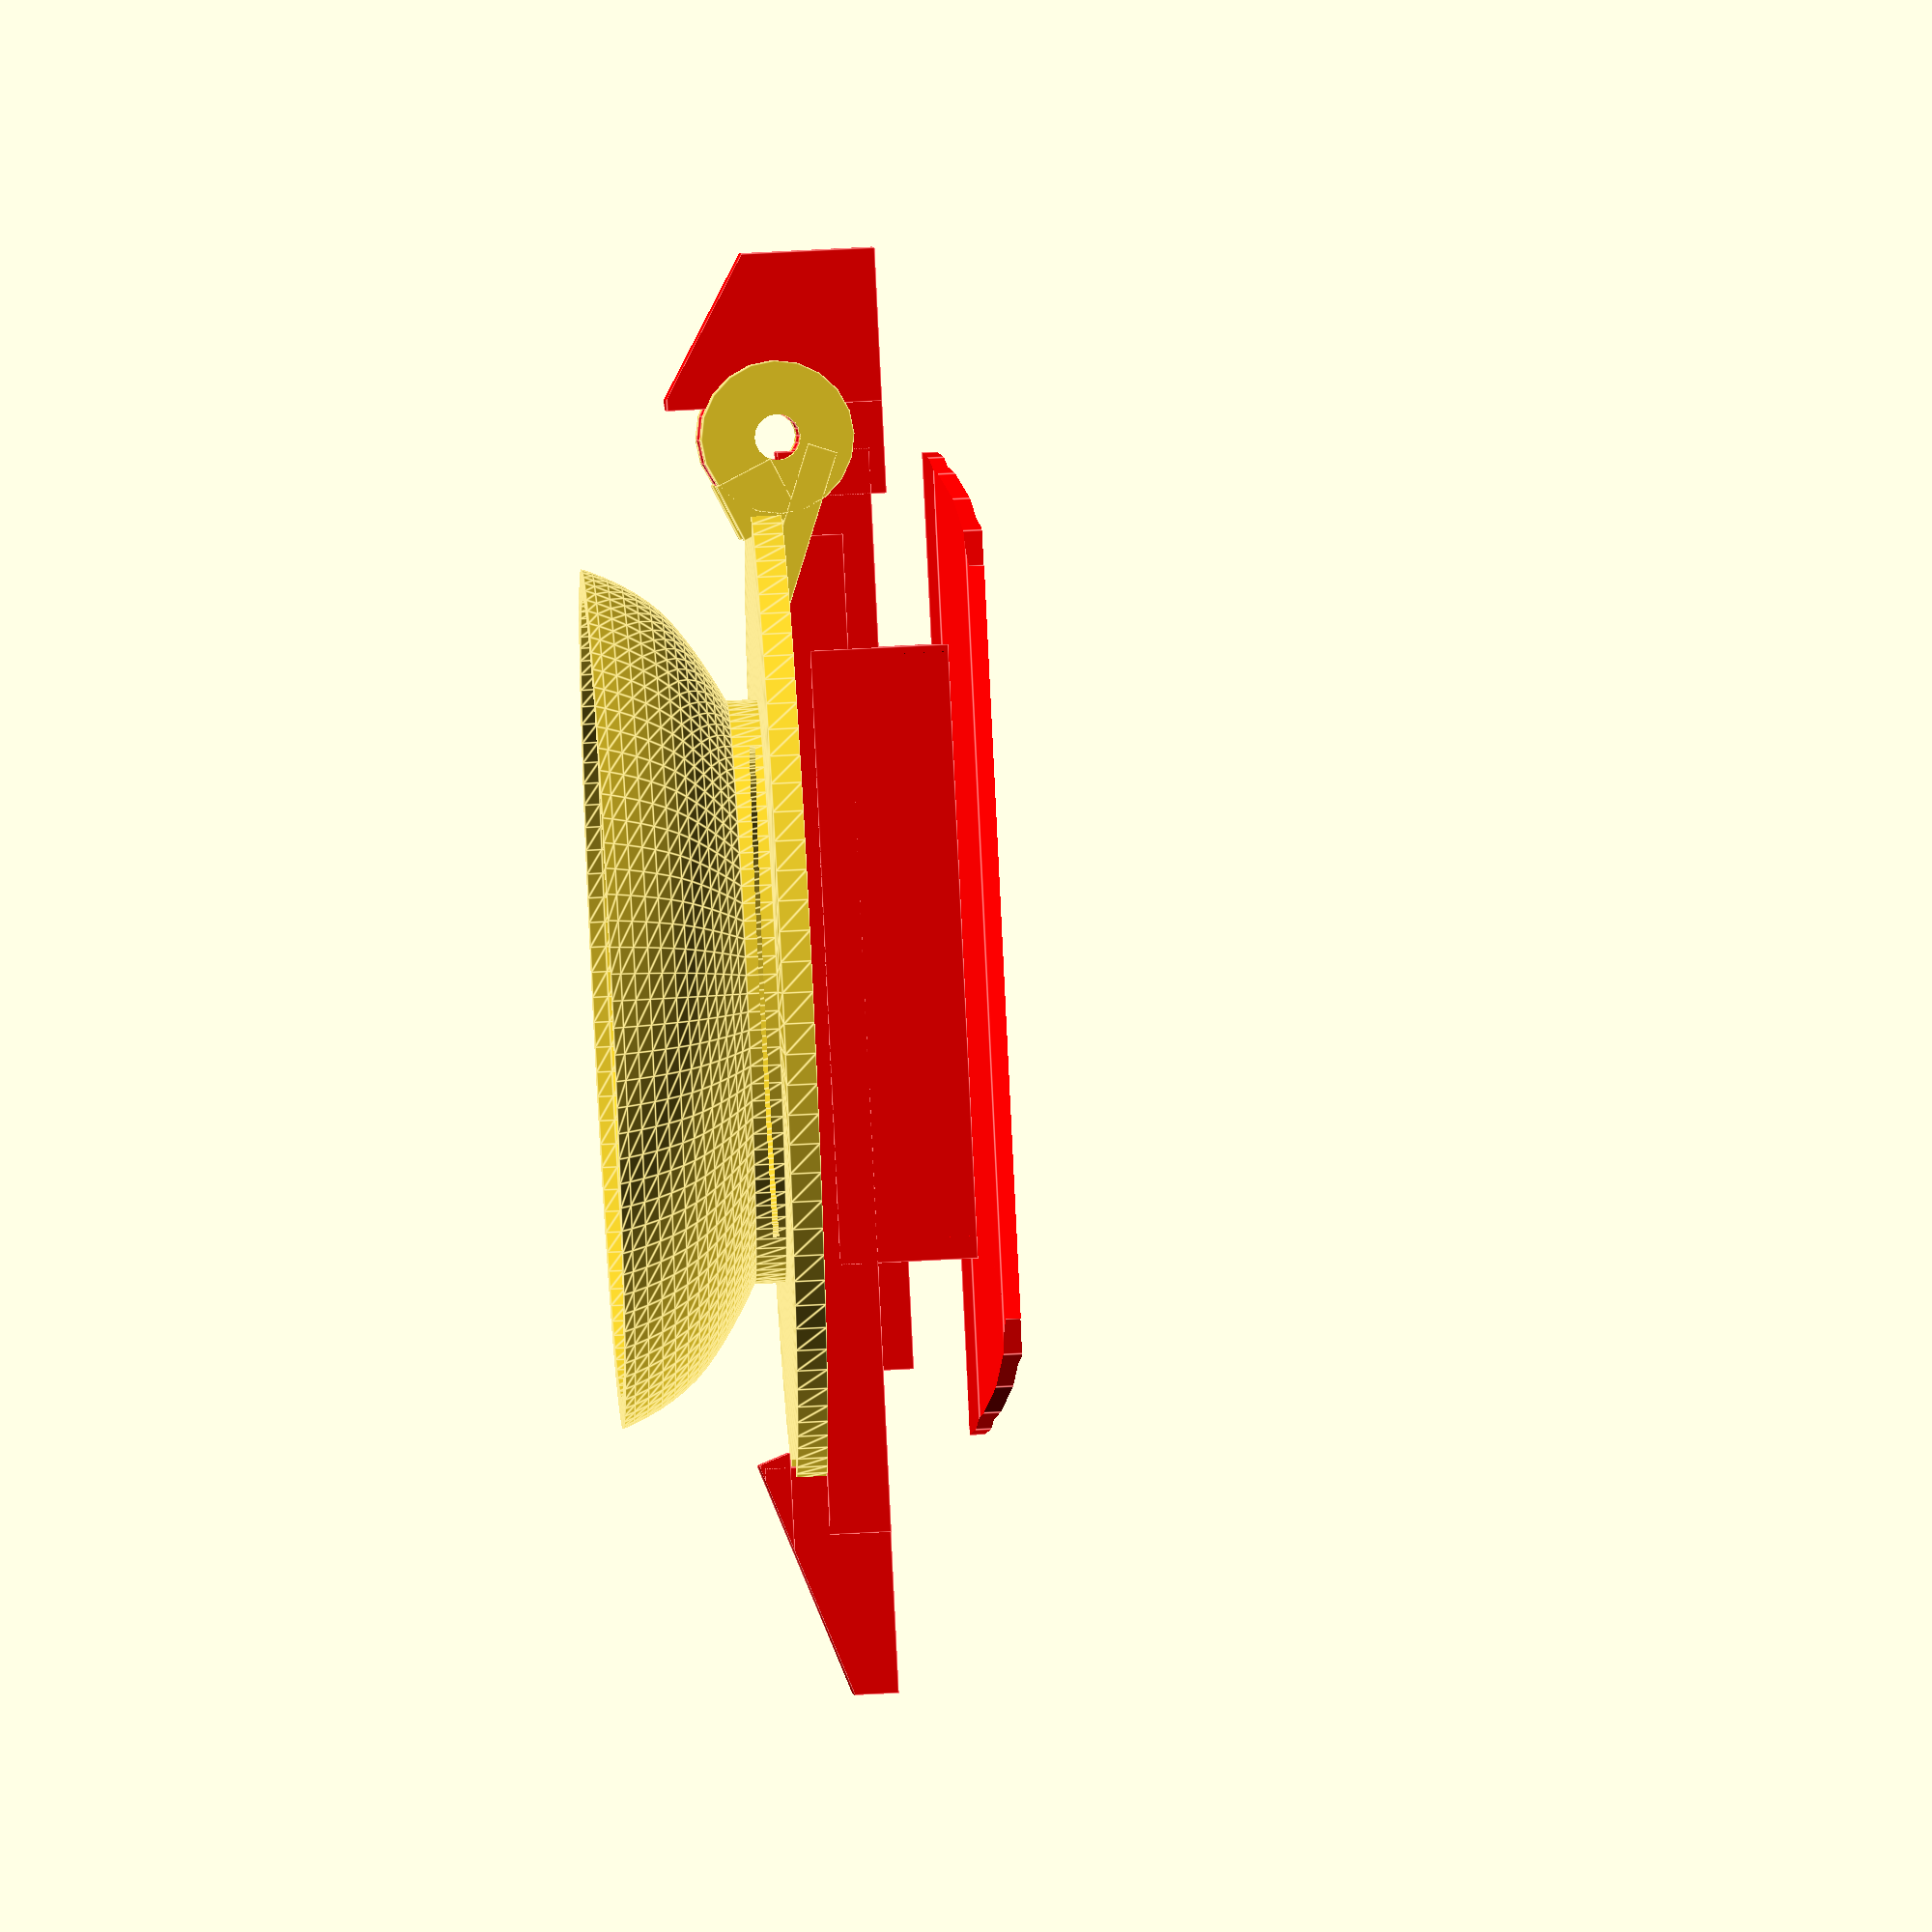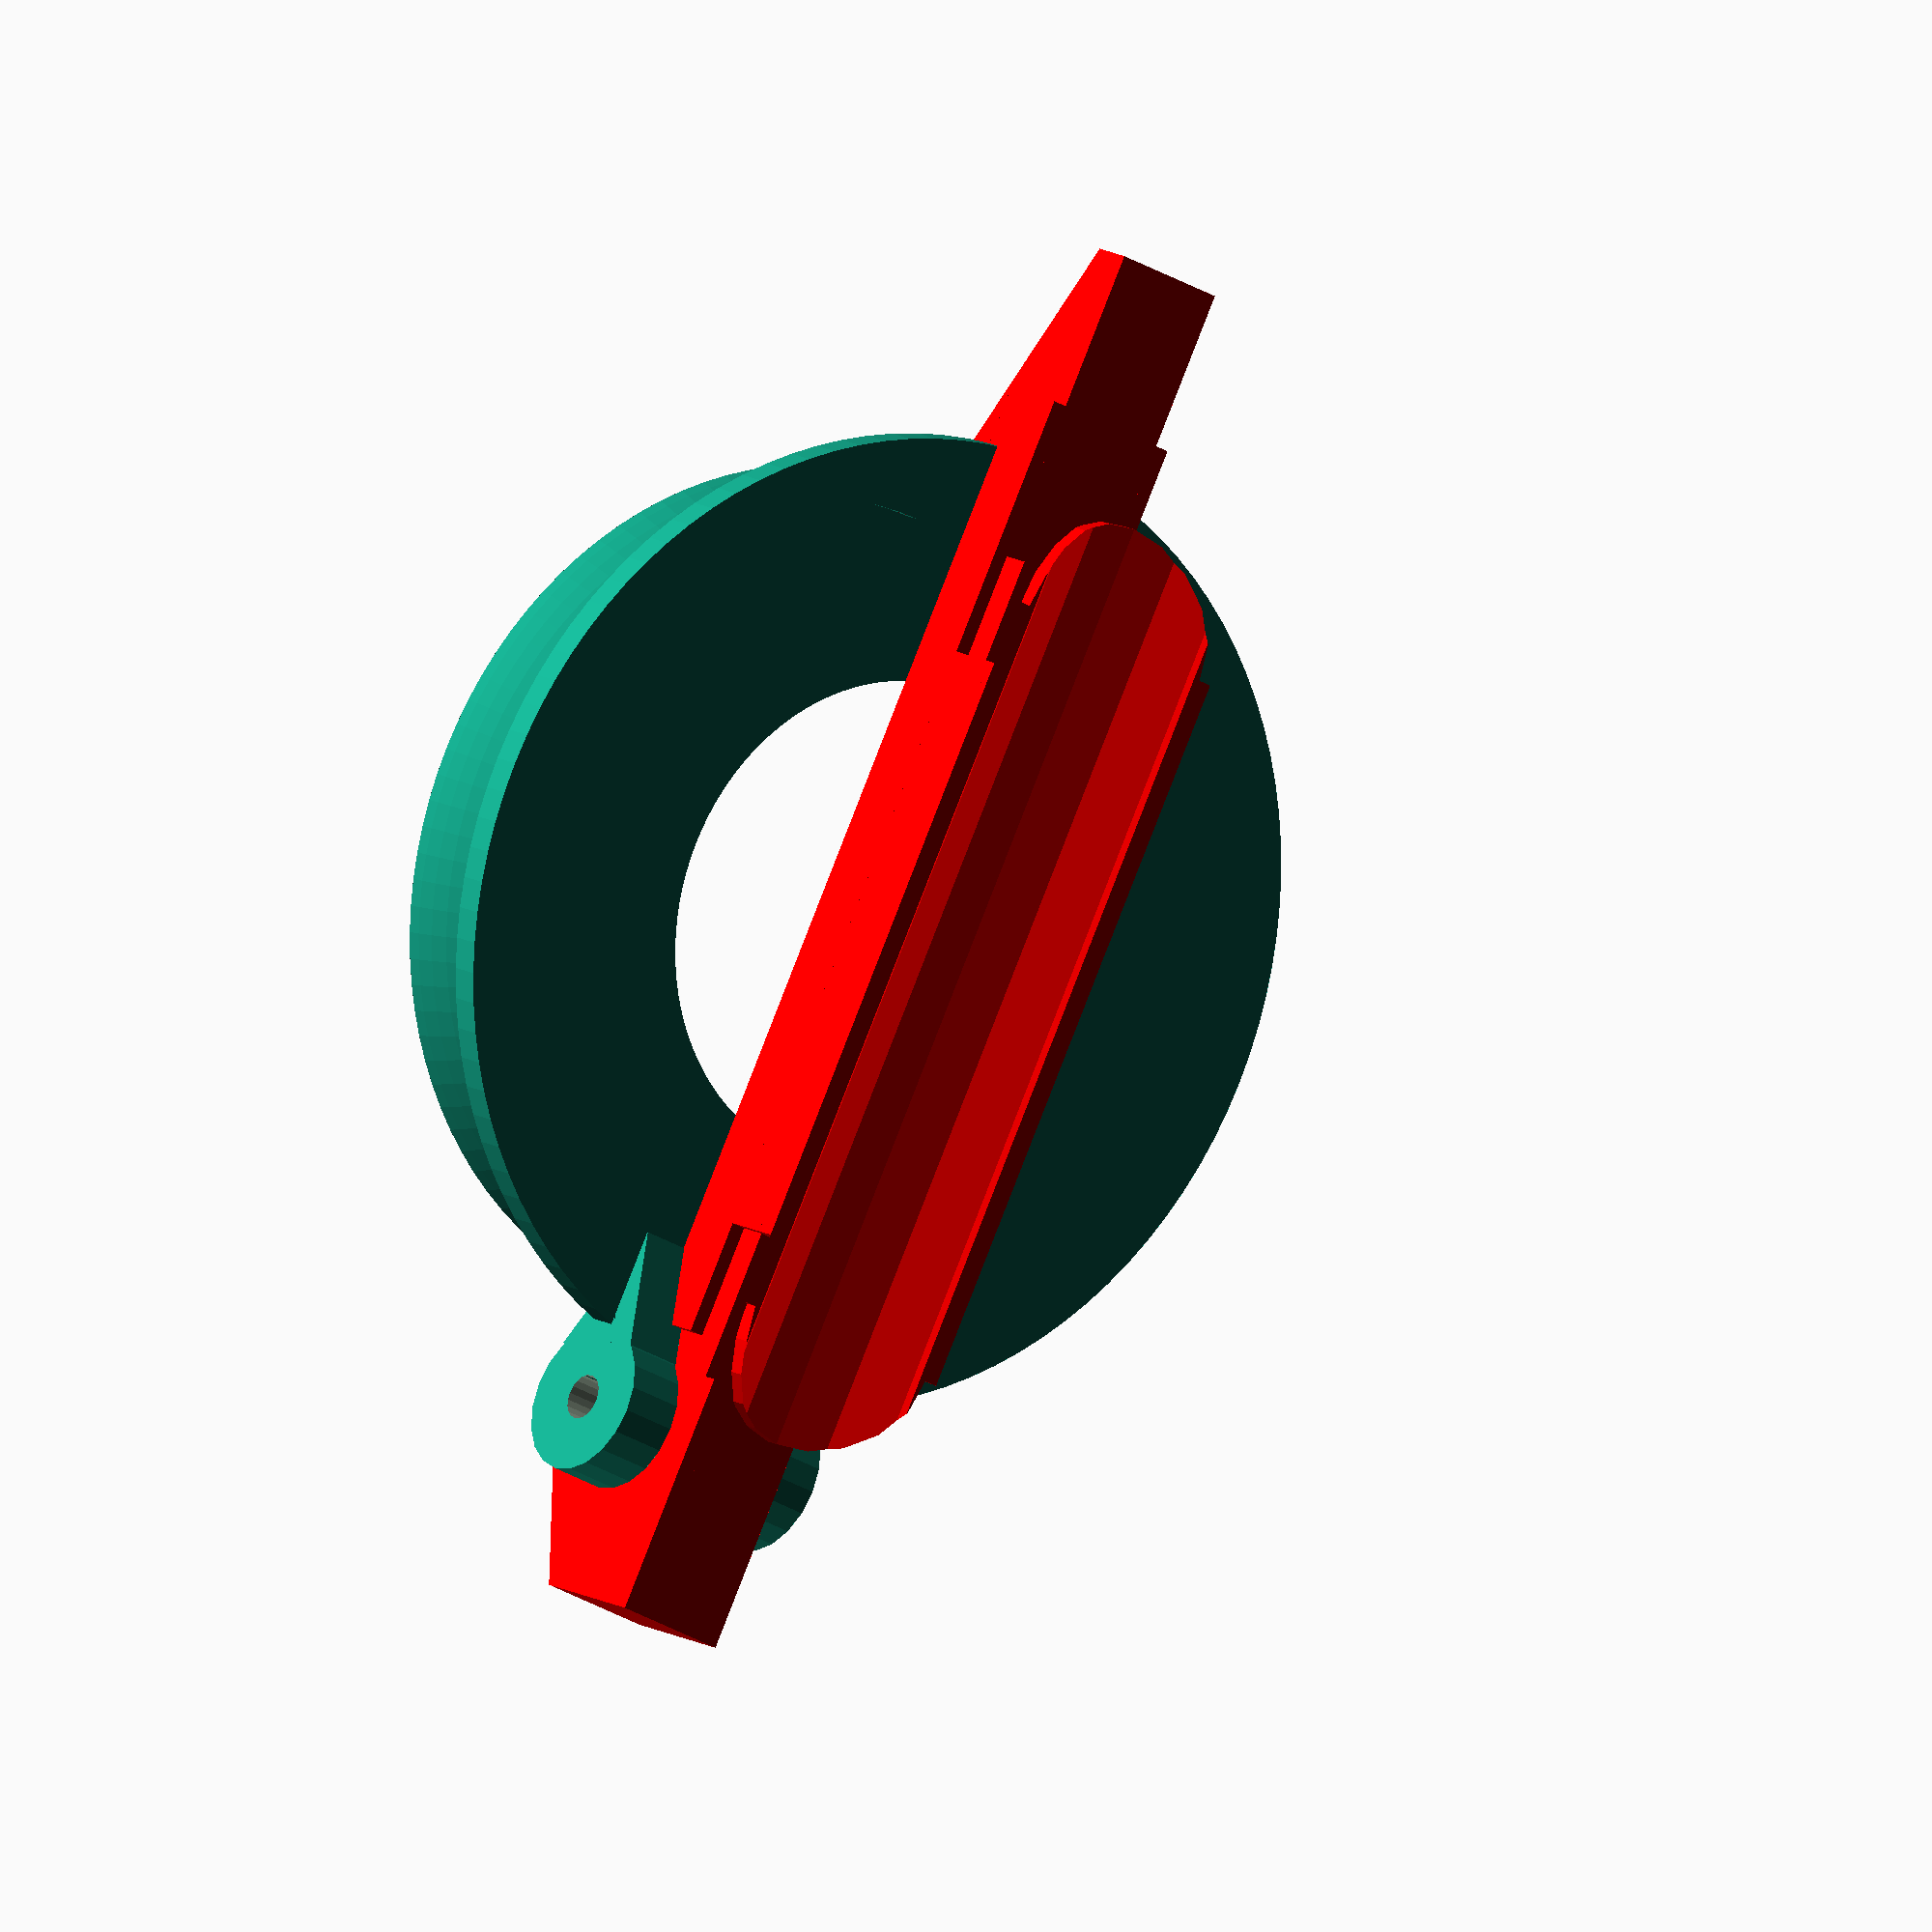
<openscad>

module rinku(s,l) {
  $fn=20;
  rotate([90,0,0])
    difference() {
    cylinder(d=s,h=l);
    translate([0,0,-1])cylinder(d=s-7,h=l+2);
  }
}
module kayra() 
polygon([[16,0],[32,0],[32,2],[19,2],[19,4/*1:0,0,0,0*/] ,[19.92,4.49] ,[20.81,4.99] ,[21.71,5.53] ,[22.58,6.09] ,[23.45,6.7] ,[24.28,7.34],[25,8/*1:-2,-2,2,2*/] ,[25.68,8.76] ,[26.31,9.63] ,[26.85,10.49] ,[27.34,11.43] ,[27.75,12.34],[28,13],[26,13/*1:0,0,0,0*/] ,[26.02,11.99] ,[25.68,11.05] ,[25.13,10.14] ,[24.5,9.35] ,[23.77,8.56] ,[22.96,7.81] ,[22.15,7.12],[22,7/*1:5,4,-4,-2*/] ,[21.08,6.54] ,[20.13,6.07] ,[19.2,5.6] ,[18.23,5.12] ,[17.33,4.66] ,[16.41,4.2],[16,4]]);

module kela() {
  $fn=100;
  difference(){
    rotate_extrude() kayra();
    translate([34.5,0,0]) cube(4+4.2,true);
    translate([-38,-0.1,1])cube([15,9,3],true);
  }
  translate([36,2+6.2,0]) rinku(10,3.84);
  translate([36,-2.2-2,0]) rinku(10,4);
  translate([32,2+4.2,1.5]) rotate([0,-25,0]) cube(4,true);
  translate([32,-4.2-2,1.5]) rotate([0,-25,0]) cube(4,true);
  translate([30,6.2,-1]) rotate([0,20,0]) cube([11,4,2],true);
  translate([30,-6.2,-1]) rotate([0,20,0]) cube([11,4,2],true);
}

module kaari() {
  difference(){
    translate([0,-10,1])cube([10,20,9]);
    cylinder(d=15,h=11);
 }
}

module pidike1() {
  translate([36,4,0]) rinku(10,8);
  translate([5,0,-3])cube([60,8,6],true);
  translate([37,0,-5])cube([10,8,4],true);
  translate([-3,0,-2])cube([65,10,4],true);
  translate([-38.5,0,0])rotate([0,0,0])cube([15,8,8],true);
  translate([-33,0,3.3]) difference() { cube([12,8,2],true);  translate([7,0,1]) rotate([0,70,0]) cube(9,true); }
  translate([43,0,0]) cube([10,8,14],true);
  translate([2,0,-6]) cube([40,10,9],true);
  difference(){
    translate([-30,0,-22]) rotate([0,90,0]) cylinder(d=25,h=65);
    translate([-30,0,-22]) rotate([0,90,0]) cylinder(d=23,h=66);
    translate([0,0,-28])cube([80,30,30],true);
    translate([27,0,-18]) kaari();
    translate([-22,0,-18]) rotate([0,0,180]) kaari();
  }
}
module  pidike()  difference(){
  pidike1();
  $fn=20;
  //  translate([-25,0,-3]) rotate([0,90,0])cylinder(d=3,h=70,true,);
  translate([37,-5,8]) rotate([0,30,0]) cube(14);
  translate([-50,-5,8]) rotate([0,70,0]) cube([10,10,20]);
}

//translate([36,0,36])rotate([0,90,0])
kela();
color("RED")
pidike();


</openscad>
<views>
elev=115.5 azim=25.8 roll=93.1 proj=o view=edges
elev=167.8 azim=243.7 roll=34.8 proj=o view=solid
</views>
